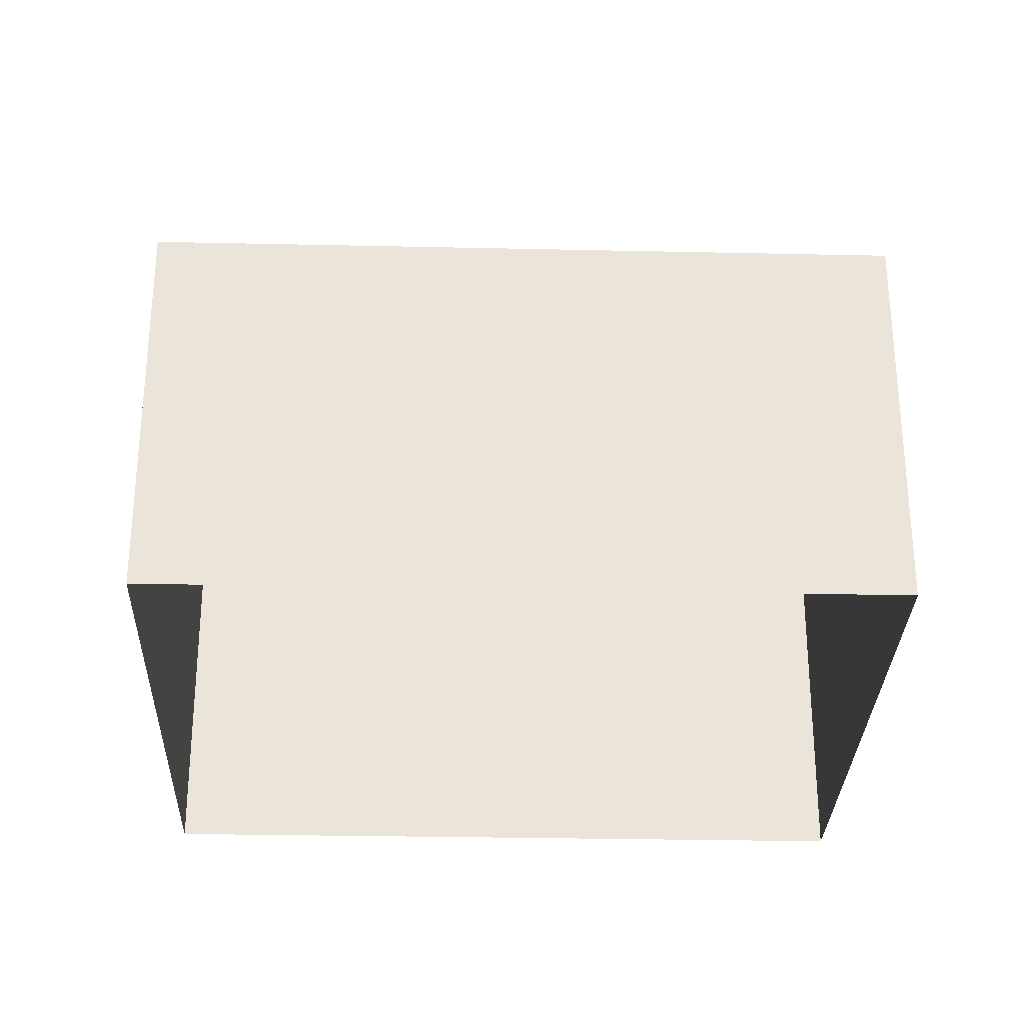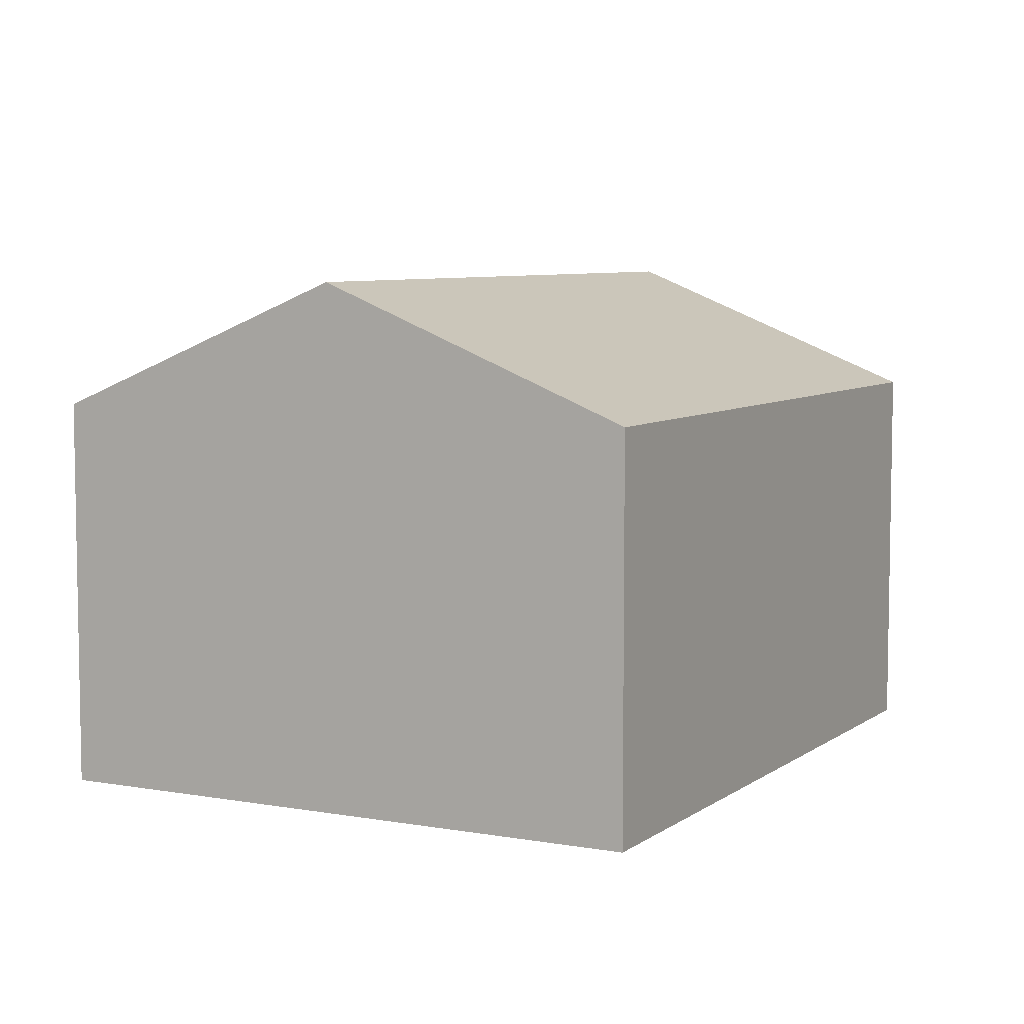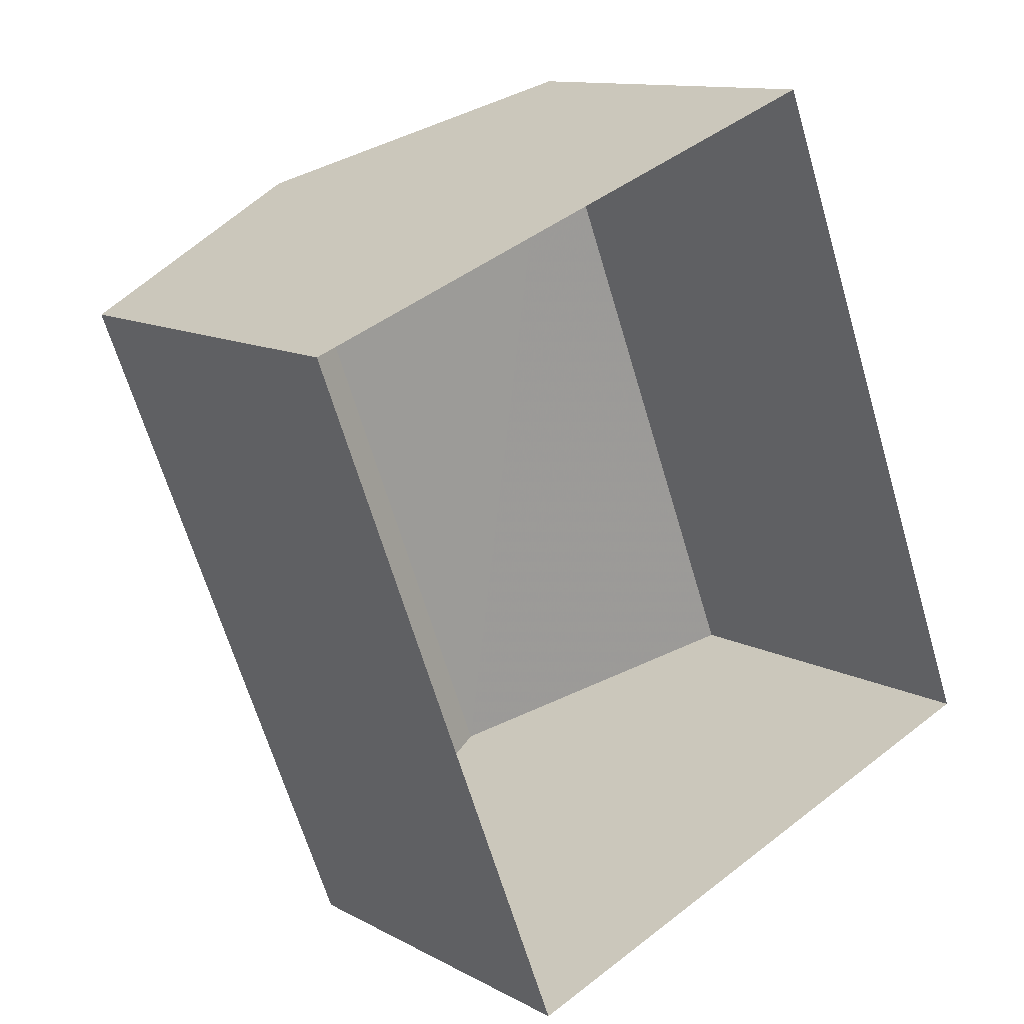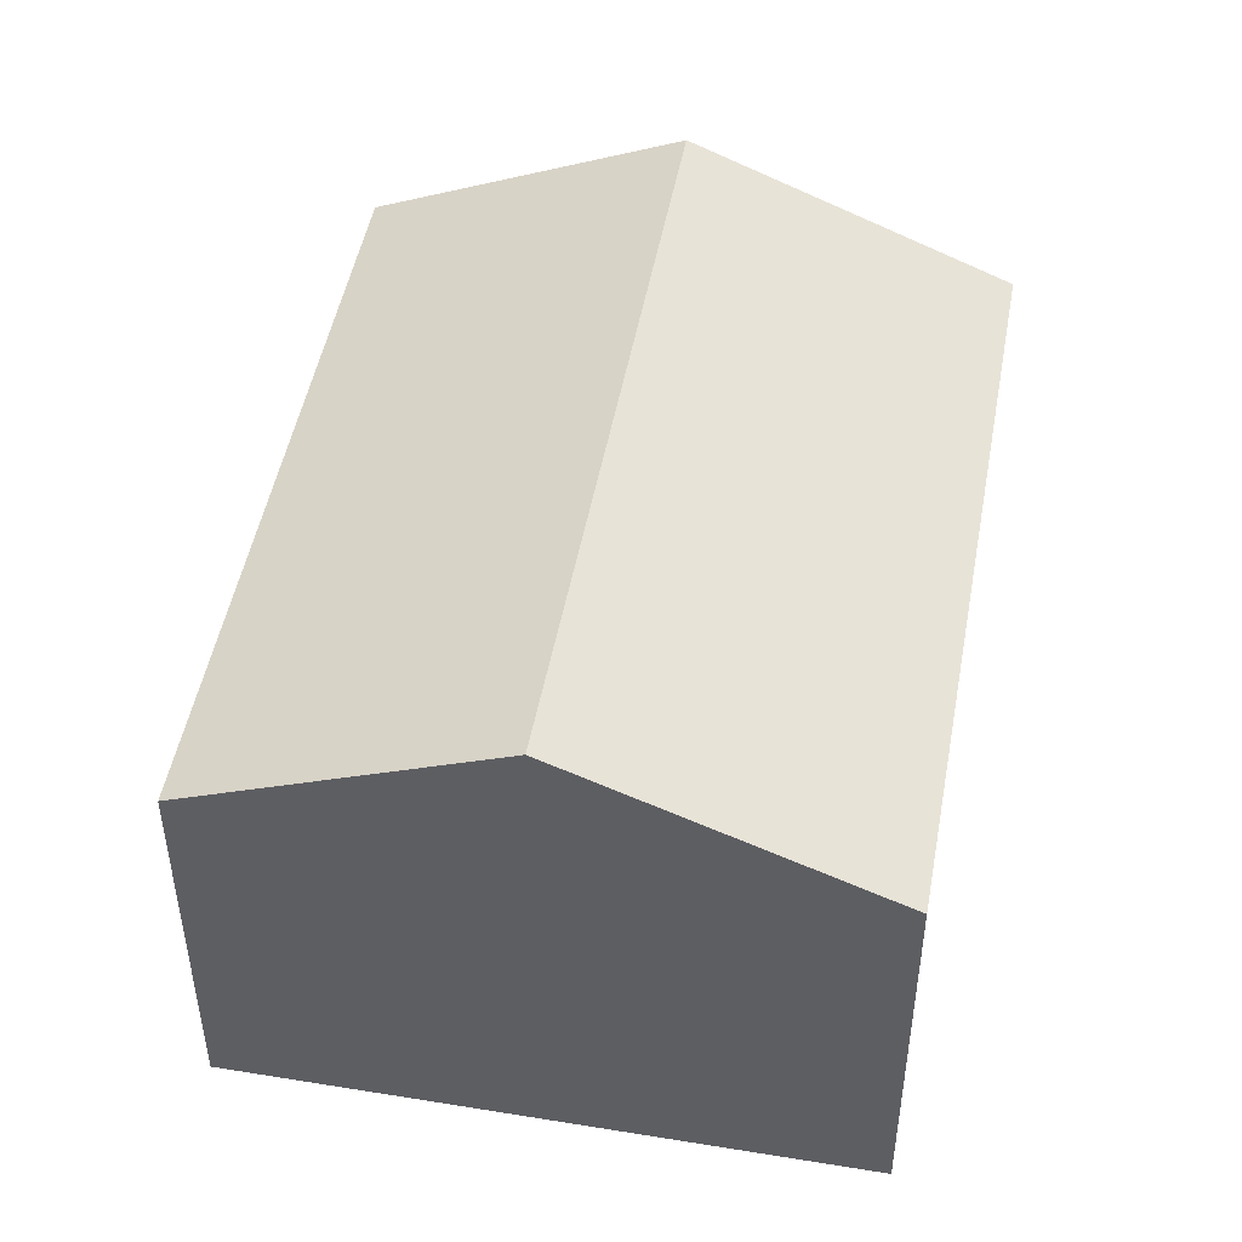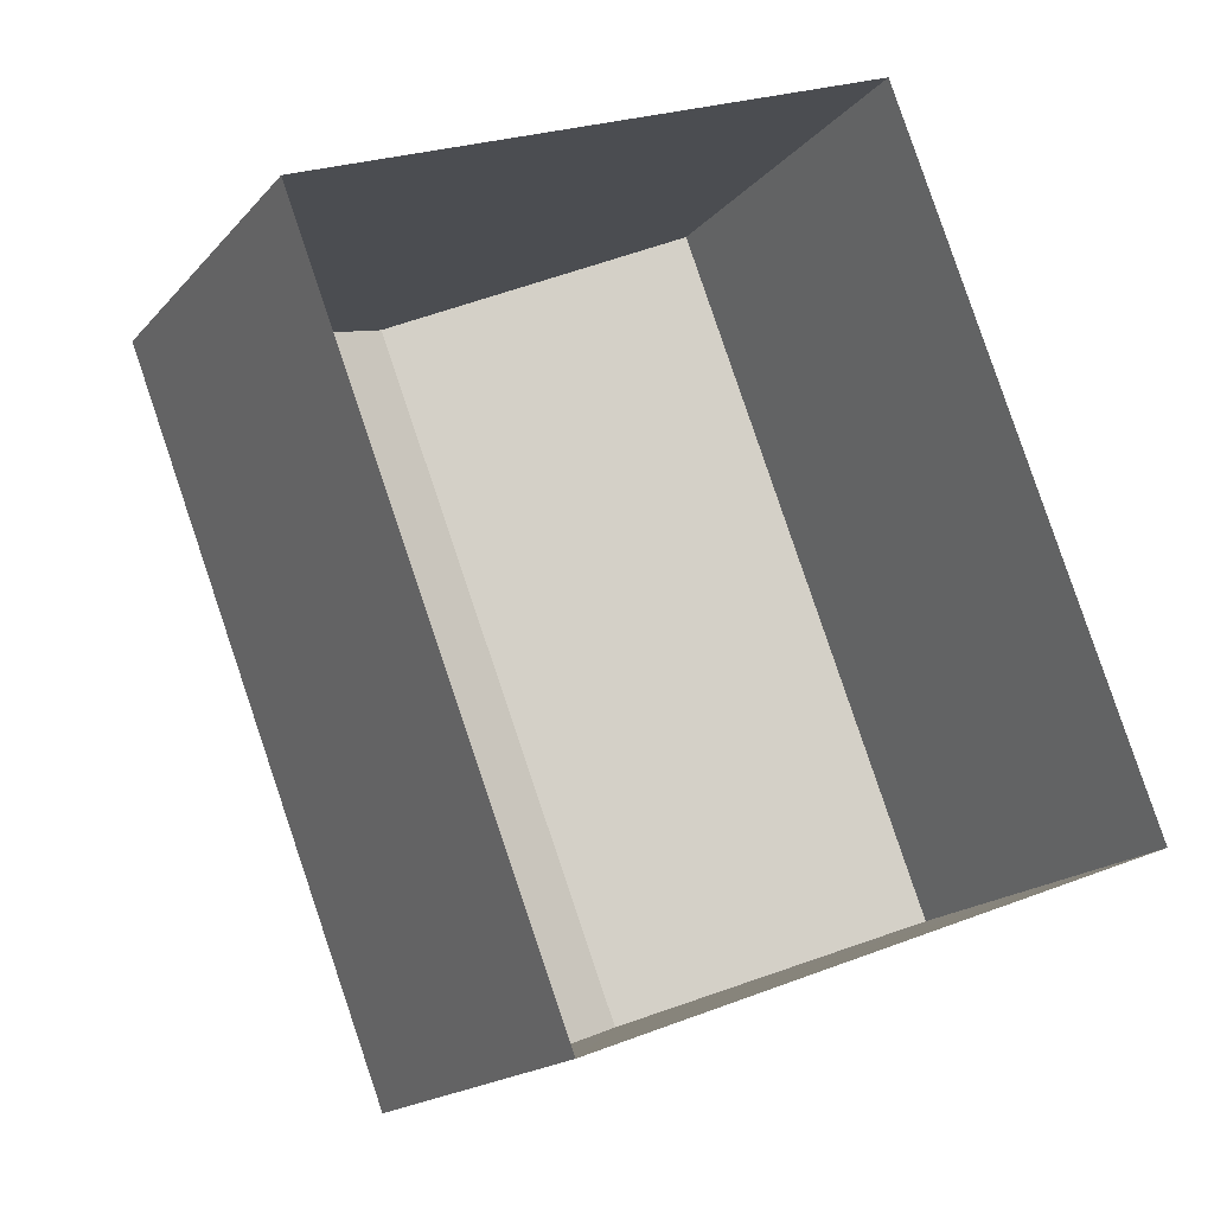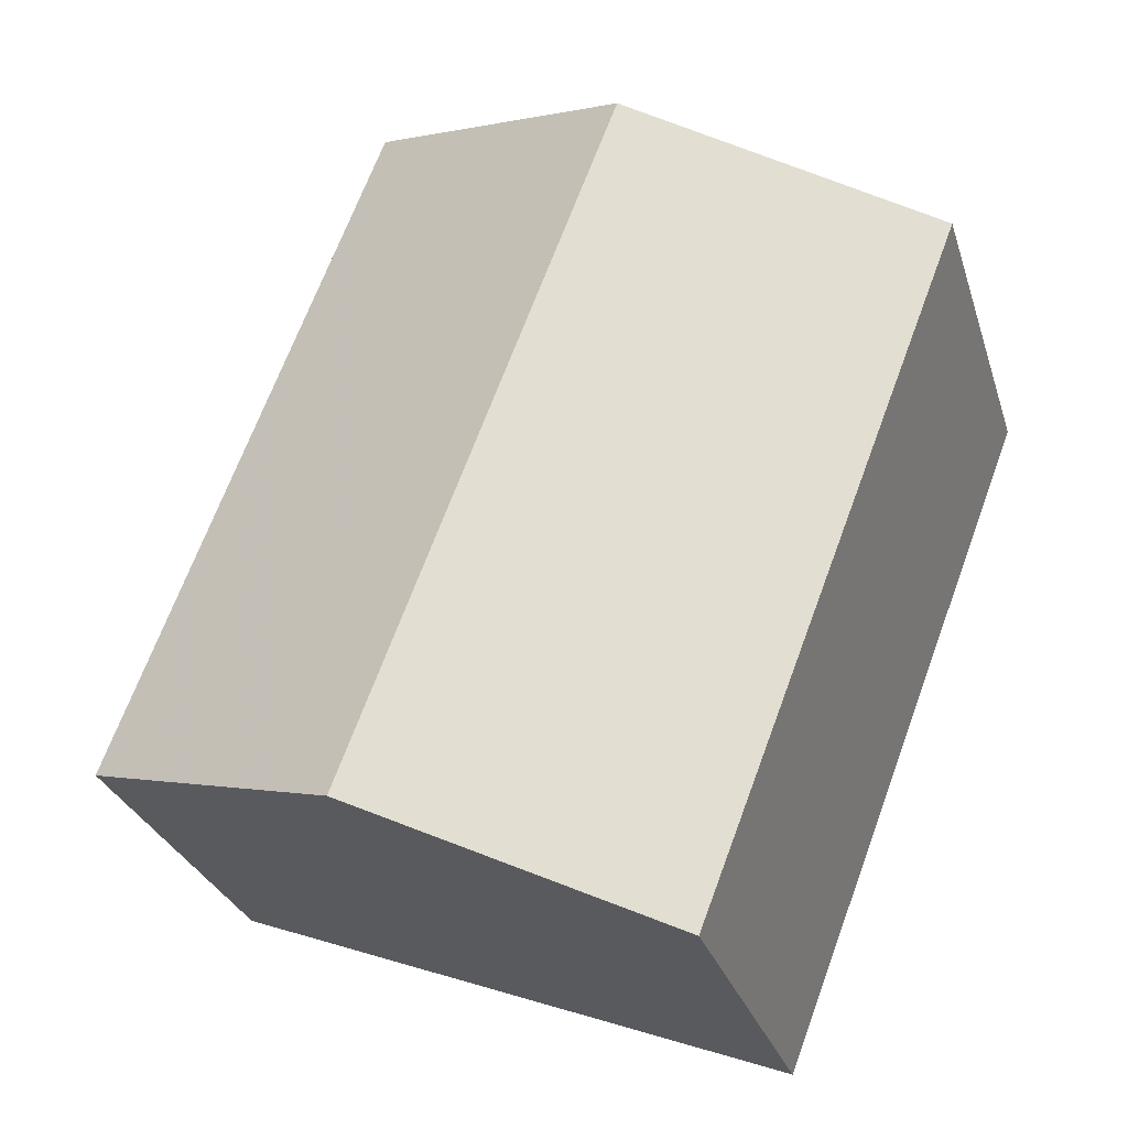
<metadata>
{"format":"obj","ext":"obj","renderer":"f3d","projection":"perspective","resolution":1024,"background":"white","views":[{"elev":-29.6,"azim":67.1,"up":"+Z"},{"elev":6.7,"azim":6.9,"up":"+Z"},{"elev":11.7,"azim":141.9,"up":"+Y"},{"elev":48.6,"azim":-10.7,"up":"+Z"},{"elev":-17.0,"azim":153.4,"up":"+Y"},{"elev":-28.9,"azim":16.1,"up":"+Y"}]}
</metadata>
<code>
v -2.258e+05 -1.275e+05 12.7
v -2.258e+05 -1.275e+05 12.7
v -2.258e+05 -1.274e+05 12.7
v -2.258e+05 -1.274e+05 12.7
v -2.258e+05 -1.274e+05 18.56
v -2.258e+05 -1.275e+05 18.56
v -2.258e+05 -1.275e+05 20.46
v -2.258e+05 -1.274e+05 20.46
v -2.258e+05 -1.275e+05 18.56
v -2.258e+05 -1.274e+05 18.56
f 1 2 3
f 4 1 3
f 5 6 7
f 8 5 7
f 9 10 8
f 7 9 8
f 5 3 2
f 6 5 2
f 6 2 7
f 2 1 7
f 1 9 7
f 10 1 4
f 10 9 1
f 10 4 8
f 4 3 8
f 3 5 8

</code>
